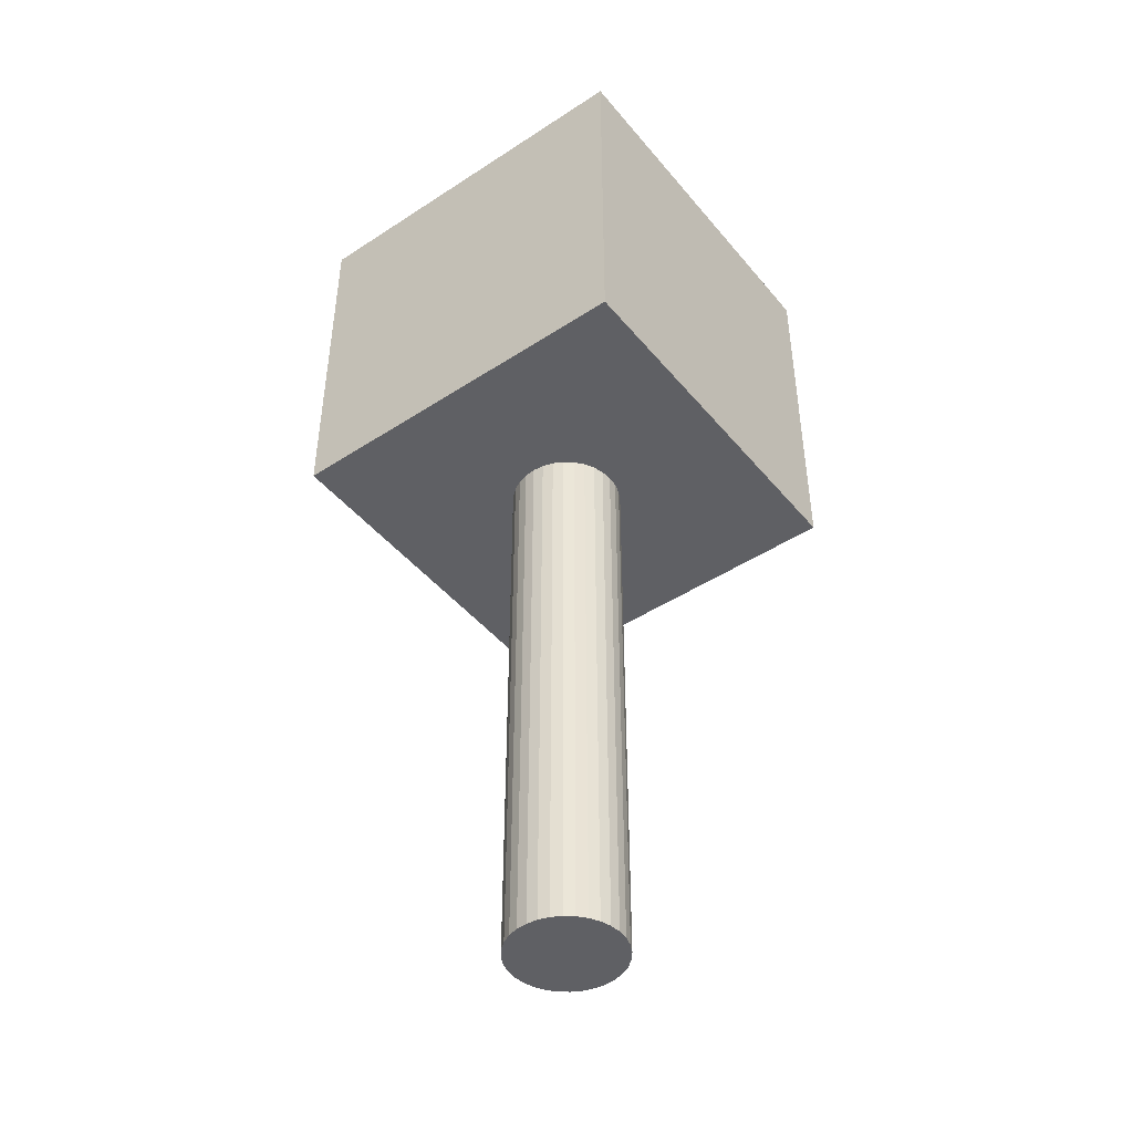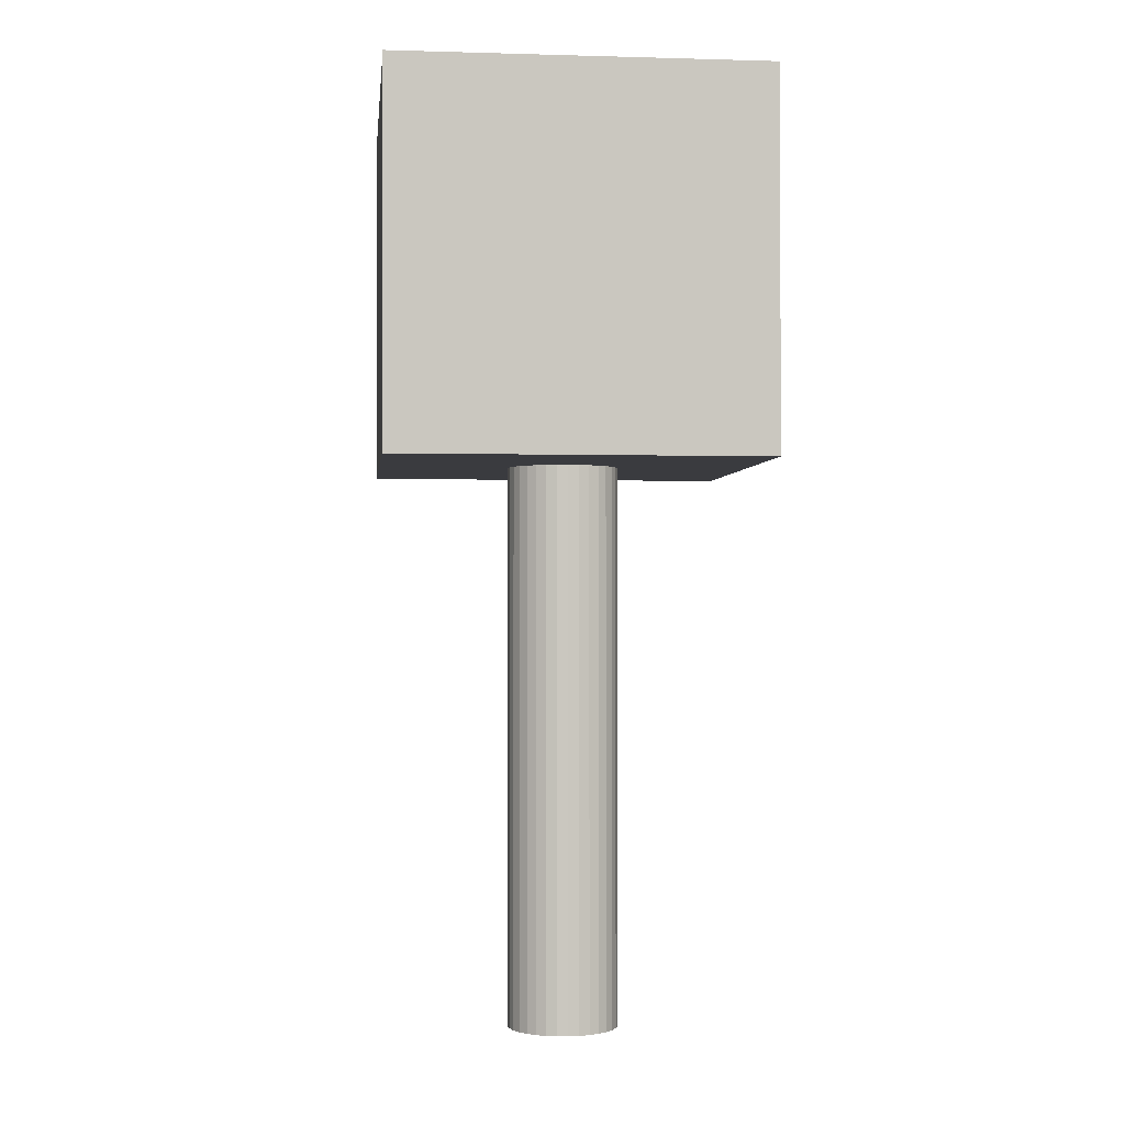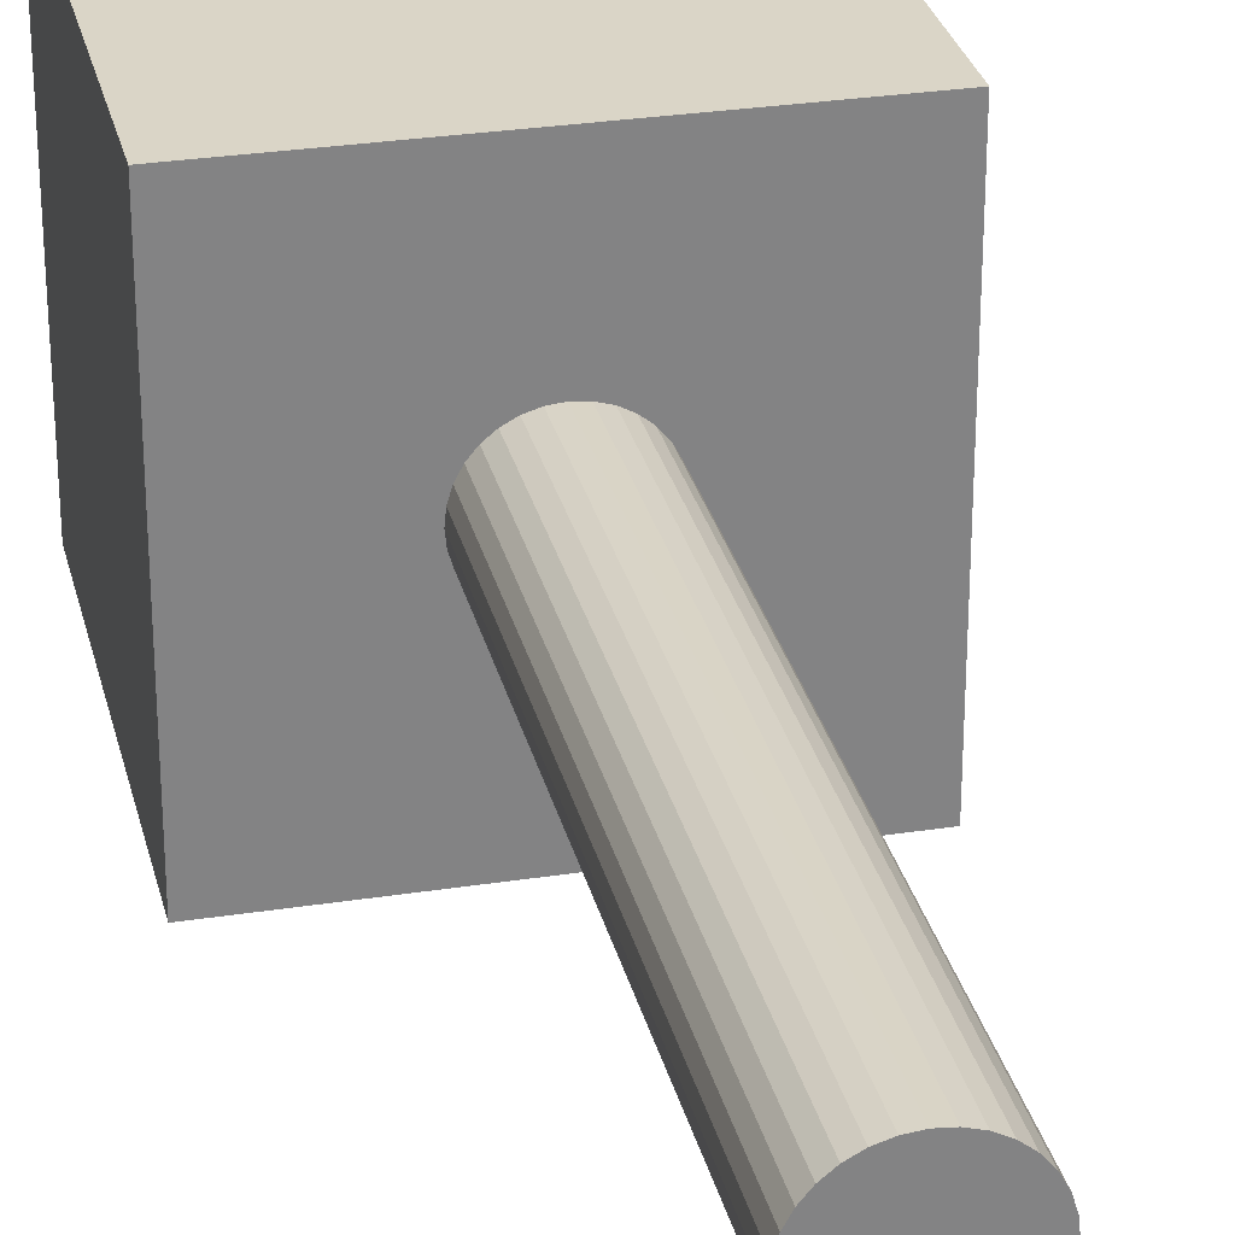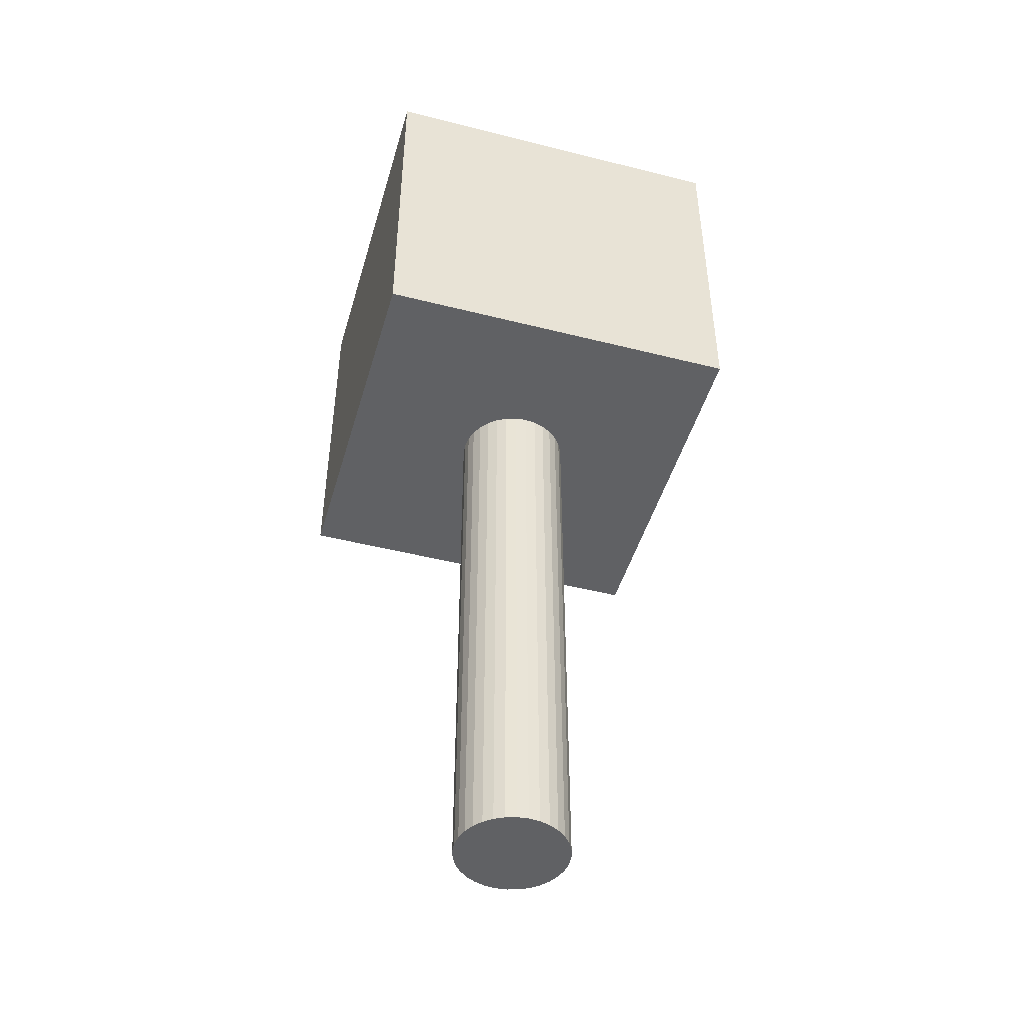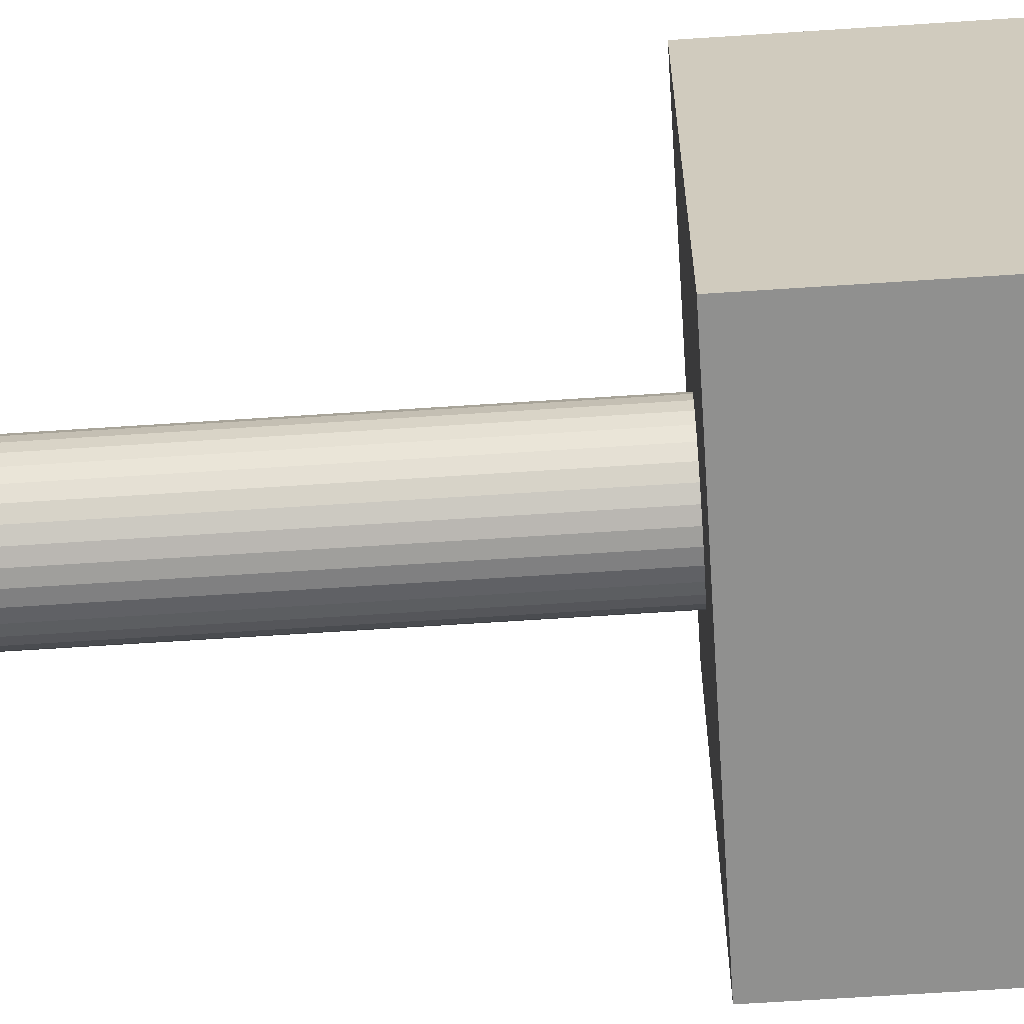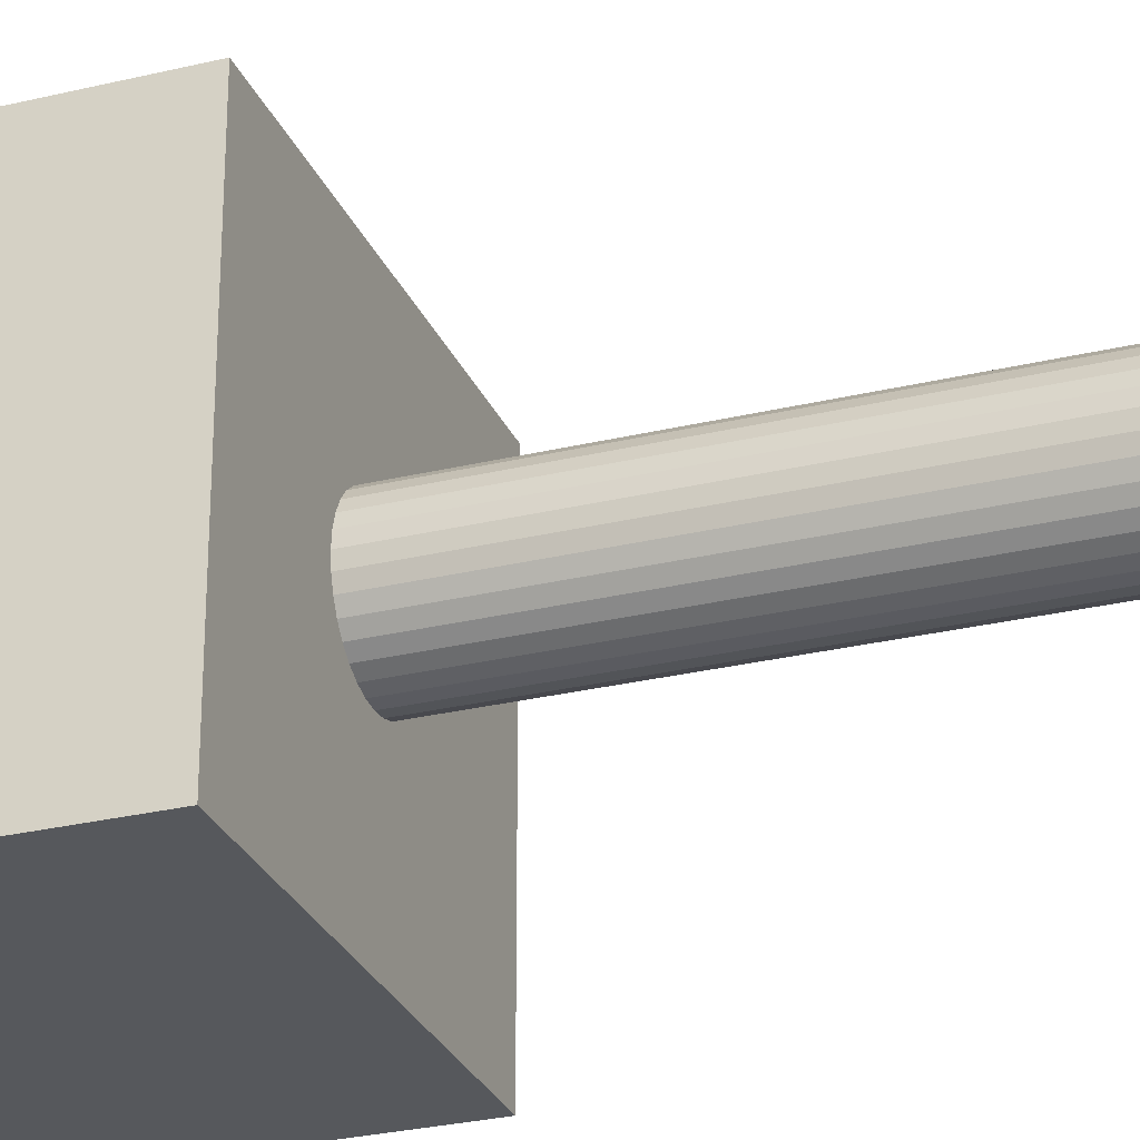
<metadata>
{"format":"obj","ext":"obj","renderer":"f3d","projection":"perspective","resolution":1024,"background":"white","views":[{"elev":-45.3,"azim":-143.0,"up":"+Z"},{"elev":-1.3,"azim":-6.0,"up":"+Z"},{"elev":29.0,"azim":167.0,"up":"+Y"},{"elev":-47.0,"azim":74.0,"up":"+Z"},{"elev":-65.6,"azim":-86.2,"up":"+Y"},{"elev":-28.2,"azim":110.0,"up":"+Y"}]}
</metadata>
<code>
o Cube
v 1 1 -1
v 1 -1 -1
v 1 1 1
v 1 -1 1
v -1 1 -1
v -1 -1 -1
v -1 1 1
v -1 -1 1
f 5 3 1
f 3 8 4
f 7 6 8
f 2 8 6
f 1 4 2
f 5 2 6
f 5 7 3
f 3 7 8
f 7 5 6
f 2 4 8
f 1 3 4
f 5 1 2
o Cylinder
v 0 -0.3 0.028
v 0 -0.3 -4.028
v 0.05853 -0.2942 0.028
v 0.05853 -0.2942 -4.028
v 0.1148 -0.2772 0.028
v 0.1148 -0.2772 -4.028
v 0.1667 -0.2494 0.028
v 0.1667 -0.2494 -4.028
v 0.2121 -0.2121 0.028
v 0.2121 -0.2121 -4.028
v 0.2494 -0.1667 0.028
v 0.2494 -0.1667 -4.028
v 0.2772 -0.1148 0.028
v 0.2772 -0.1148 -4.028
v 0.2942 -0.05853 0.028
v 0.2942 -0.05853 -4.028
v 0.3 -0 0.028
v 0.3 0 -4.028
v 0.2942 0.05853 0.028
v 0.2942 0.05853 -4.028
v 0.2772 0.1148 0.028
v 0.2772 0.1148 -4.028
v 0.2494 0.1667 0.028
v 0.2494 0.1667 -4.028
v 0.2121 0.2121 0.028
v 0.2121 0.2121 -4.028
v 0.1667 0.2494 0.028
v 0.1667 0.2494 -4.028
v 0.1148 0.2772 0.028
v 0.1148 0.2772 -4.028
v 0.05853 0.2942 0.028
v 0.05853 0.2942 -4.028
v 0 0.3 0.028
v 0 0.3 -4.028
v -0.05853 0.2942 0.028
v -0.05853 0.2942 -4.028
v -0.1148 0.2772 0.028
v -0.1148 0.2772 -4.028
v -0.1667 0.2494 0.028
v -0.1667 0.2494 -4.028
v -0.2121 0.2121 0.028
v -0.2121 0.2121 -4.028
v -0.2494 0.1667 0.028
v -0.2494 0.1667 -4.028
v -0.2772 0.1148 0.028
v -0.2772 0.1148 -4.028
v -0.2942 0.05853 0.028
v -0.2942 0.05853 -4.028
v -0.3 -0 0.028
v -0.3 0 -4.028
v -0.2942 -0.05853 0.028
v -0.2942 -0.05853 -4.028
v -0.2772 -0.1148 0.028
v -0.2772 -0.1148 -4.028
v -0.2494 -0.1667 0.028
v -0.2494 -0.1667 -4.028
v -0.2121 -0.2121 0.028
v -0.2121 -0.2121 -4.028
v -0.1667 -0.2494 0.028
v -0.1667 -0.2494 -4.028
v -0.1148 -0.2772 0.028
v -0.1148 -0.2772 -4.028
v -0.05853 -0.2942 0.028
v -0.05853 -0.2942 -4.028
f 10 11 9
f 12 13 11
f 14 15 13
f 16 17 15
f 18 19 17
f 20 21 19
f 22 23 21
f 24 25 23
f 26 27 25
f 28 29 27
f 30 31 29
f 32 33 31
f 34 35 33
f 36 37 35
f 38 39 37
f 40 41 39
f 42 43 41
f 44 45 43
f 46 47 45
f 48 49 47
f 50 51 49
f 52 53 51
f 54 55 53
f 56 57 55
f 58 59 57
f 60 61 59
f 62 63 61
f 64 65 63
f 66 67 65
f 68 69 67
f 46 30 14
f 70 71 69
f 72 9 71
f 39 55 71
f 10 12 11
f 12 14 13
f 14 16 15
f 16 18 17
f 18 20 19
f 20 22 21
f 22 24 23
f 24 26 25
f 26 28 27
f 28 30 29
f 30 32 31
f 32 34 33
f 34 36 35
f 36 38 37
f 38 40 39
f 40 42 41
f 42 44 43
f 44 46 45
f 46 48 47
f 48 50 49
f 50 52 51
f 52 54 53
f 54 56 55
f 56 58 57
f 58 60 59
f 60 62 61
f 62 64 63
f 64 66 65
f 66 68 67
f 68 70 69
f 14 12 10
f 10 72 14
f 72 70 14
f 70 68 66
f 66 64 62
f 62 60 58
f 58 56 62
f 56 54 62
f 54 52 50
f 50 48 46
f 46 44 38
f 44 42 38
f 42 40 38
f 38 36 34
f 34 32 30
f 30 28 22
f 28 26 22
f 26 24 22
f 22 20 18
f 18 16 14
f 70 66 14
f 66 62 14
f 54 50 62
f 50 46 62
f 38 34 46
f 34 30 46
f 22 18 30
f 18 14 30
f 14 62 46
f 70 72 71
f 72 10 9
f 71 9 11
f 11 13 15
f 15 17 19
f 19 21 23
f 23 25 27
f 27 29 31
f 31 33 35
f 35 37 39
f 39 41 43
f 43 45 47
f 47 49 51
f 51 53 55
f 55 57 59
f 59 61 63
f 63 65 67
f 67 69 71
f 71 11 23
f 11 15 23
f 15 19 23
f 23 27 39
f 27 31 39
f 31 35 39
f 39 43 55
f 43 47 55
f 47 51 55
f 55 59 71
f 59 63 71
f 63 67 71
f 71 23 39

</code>
